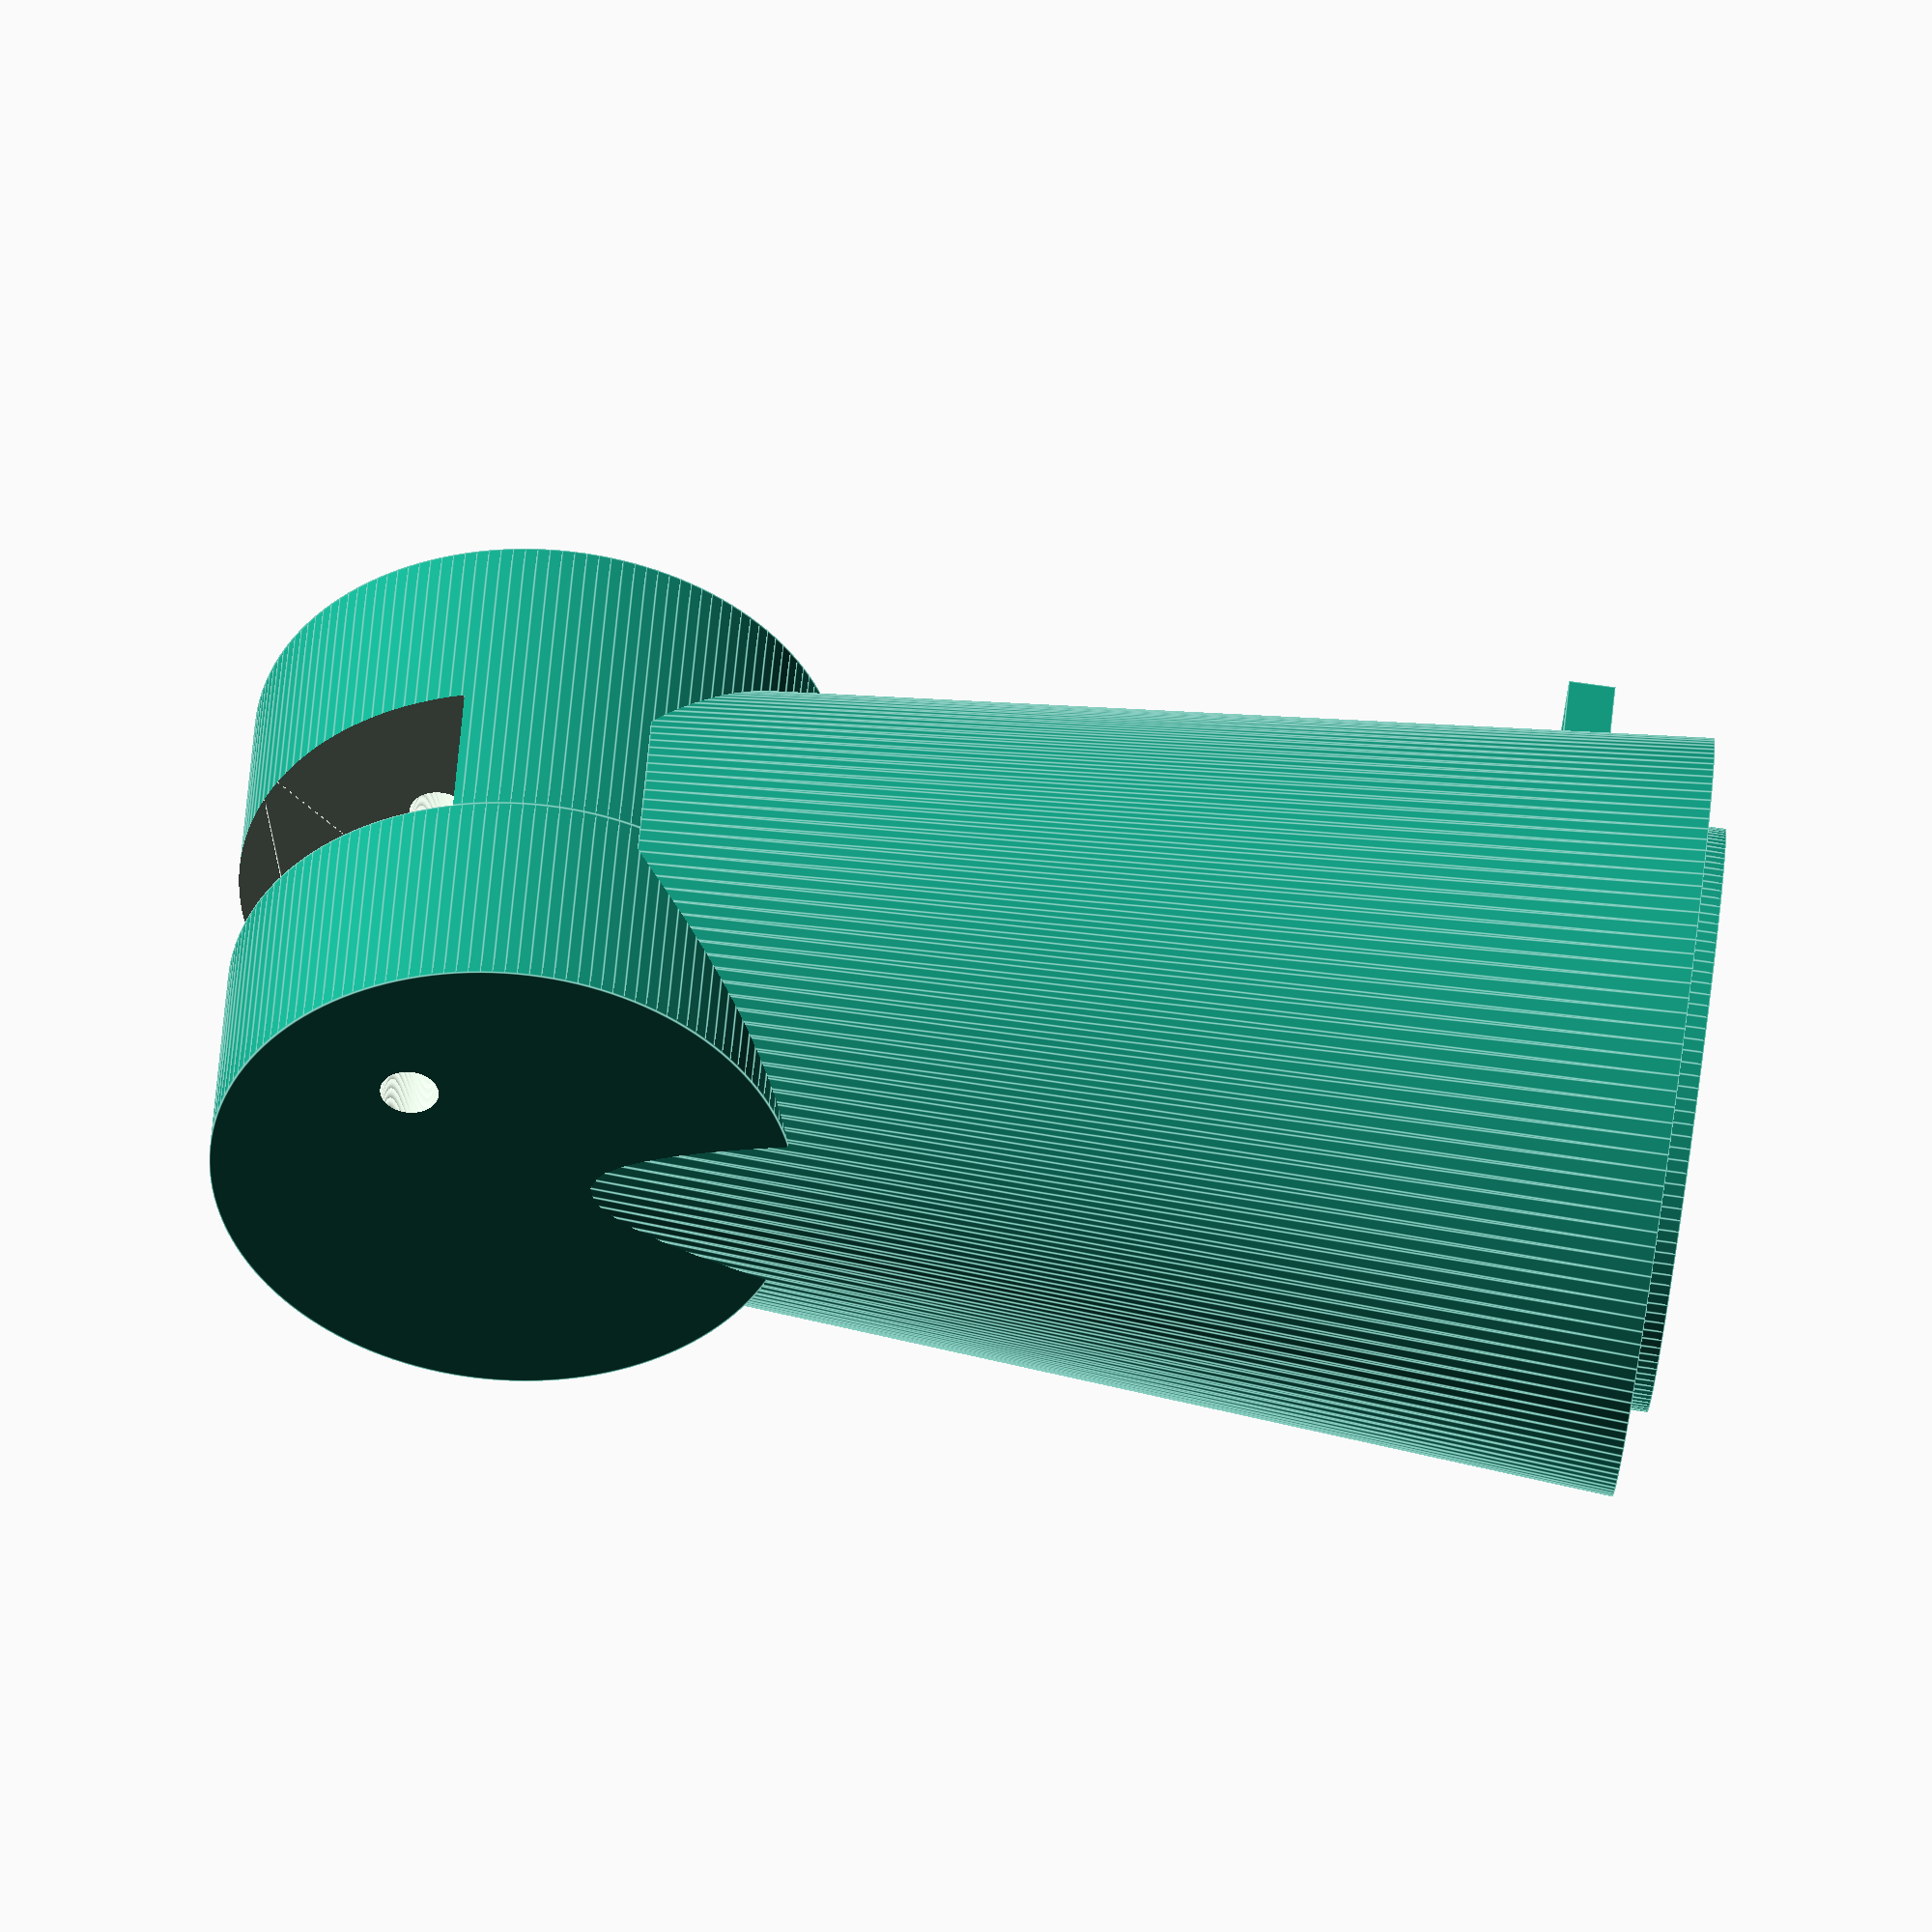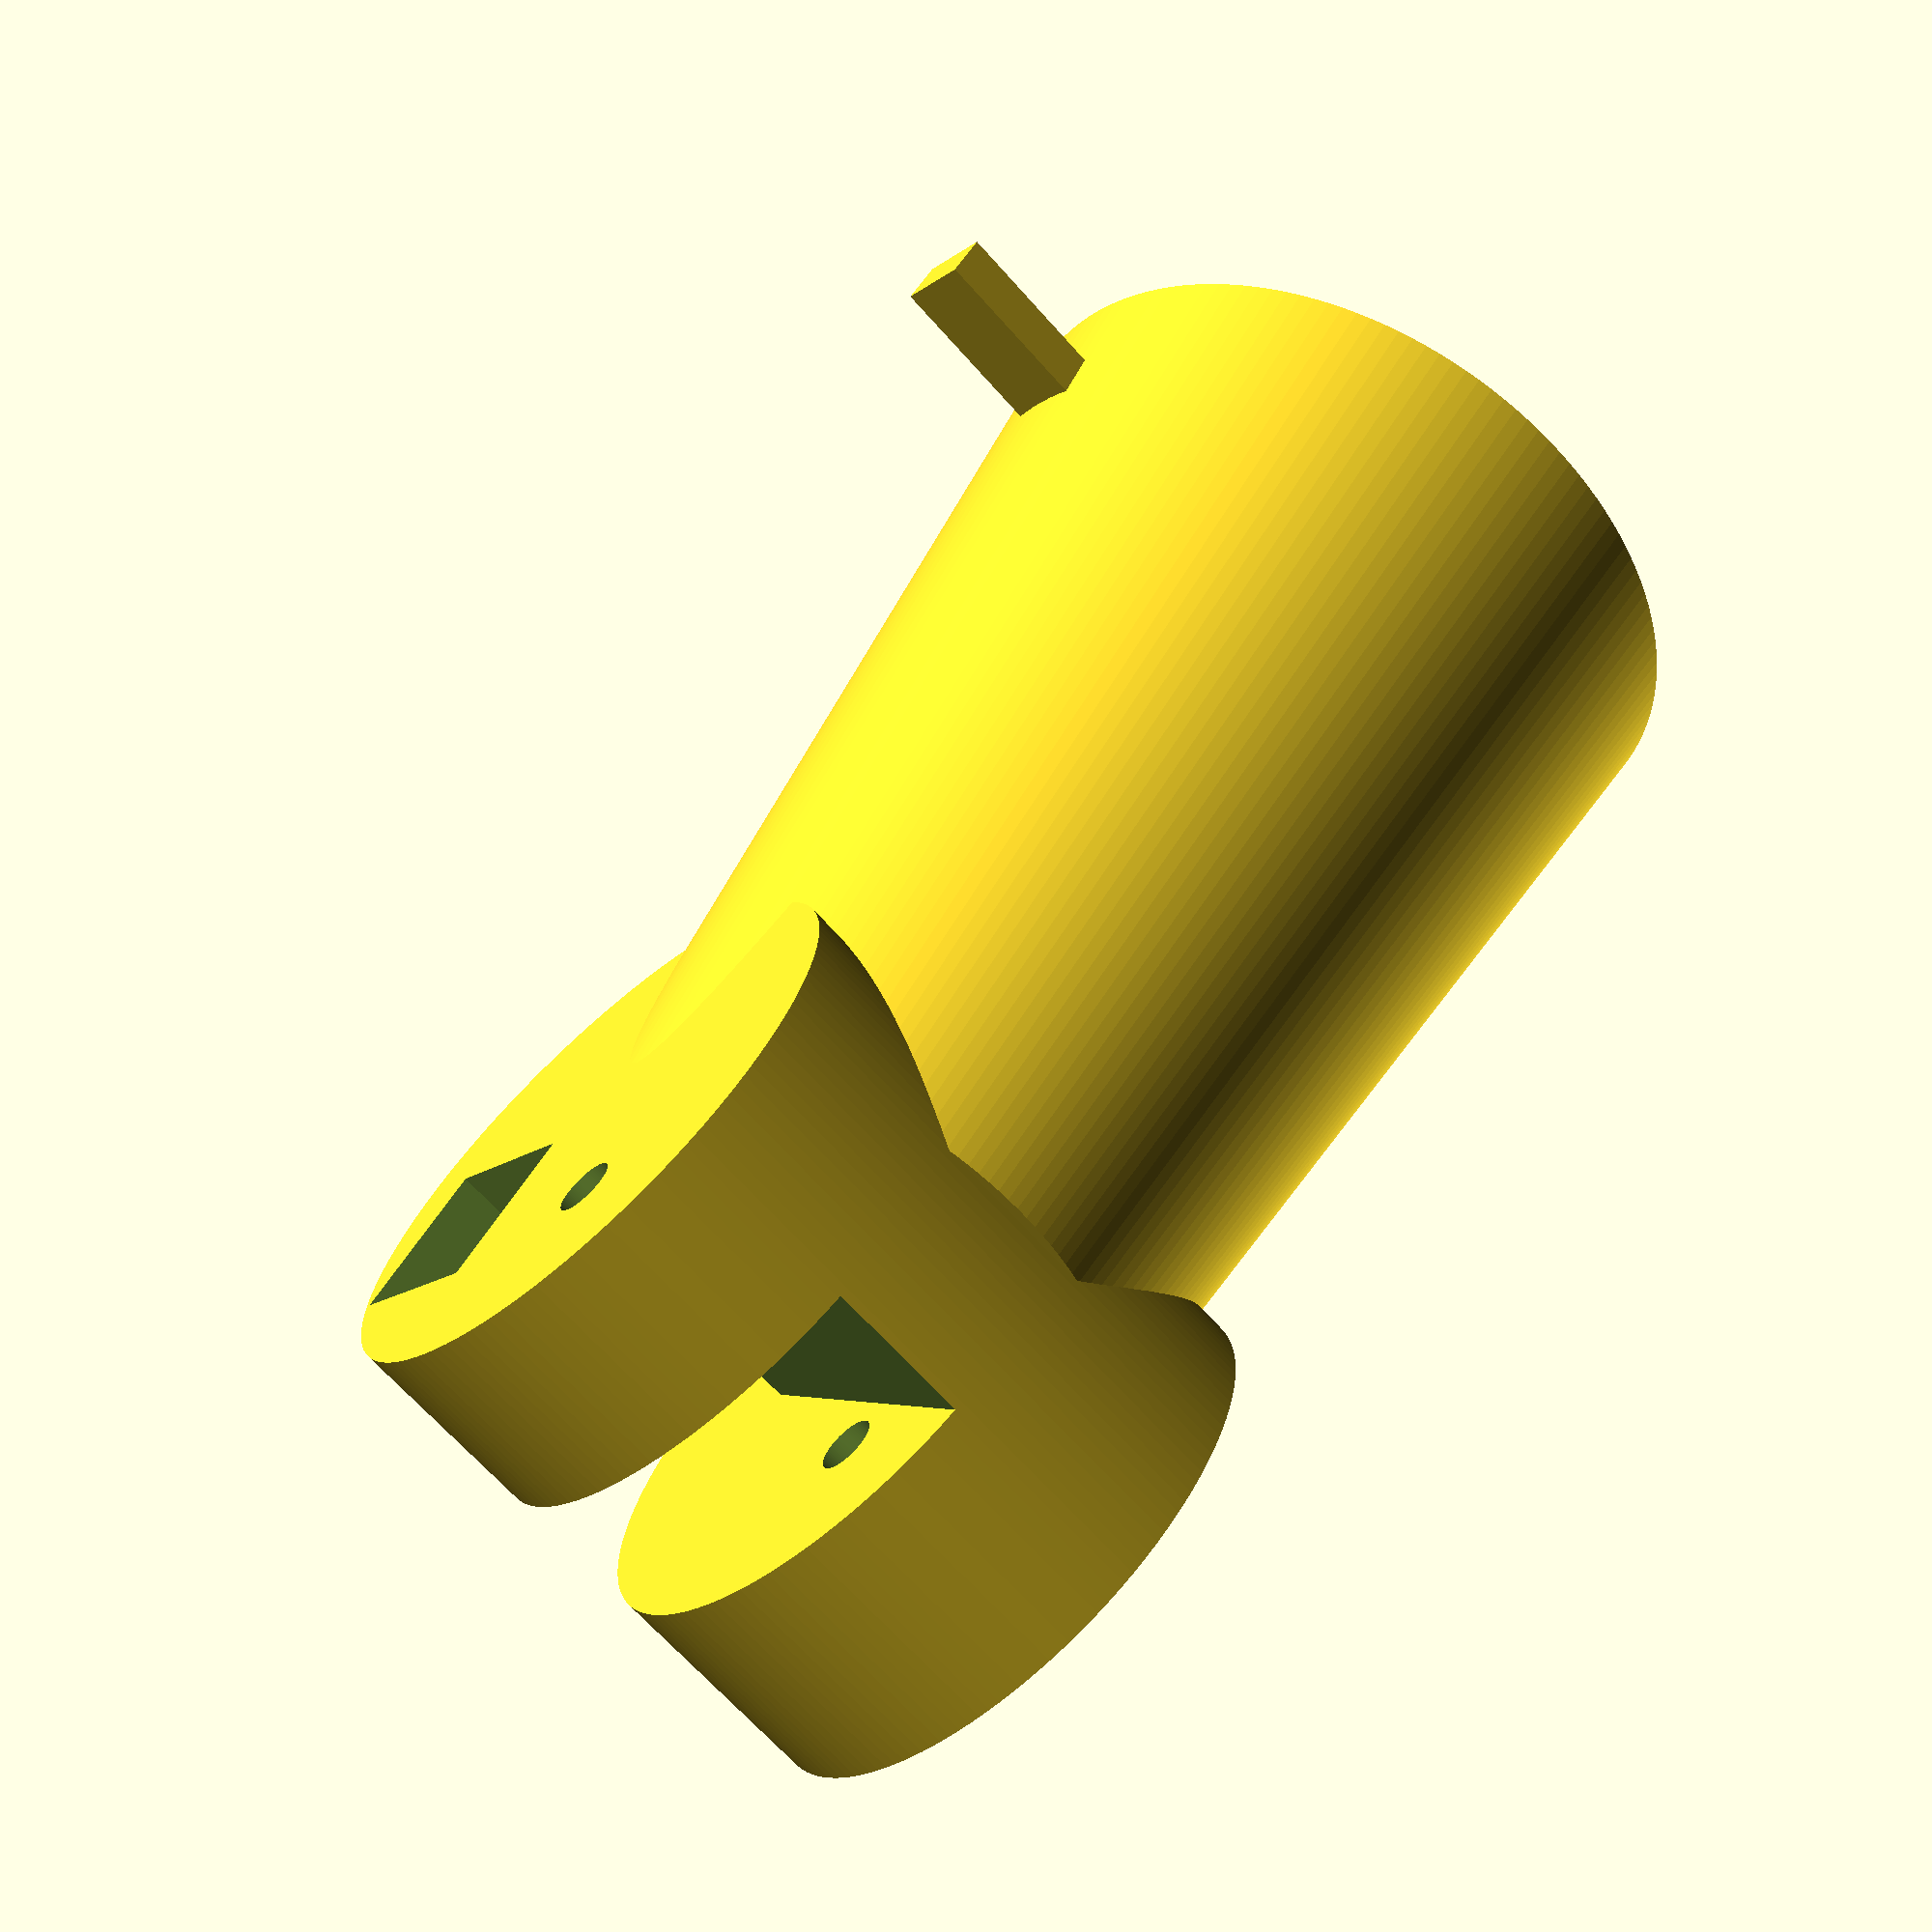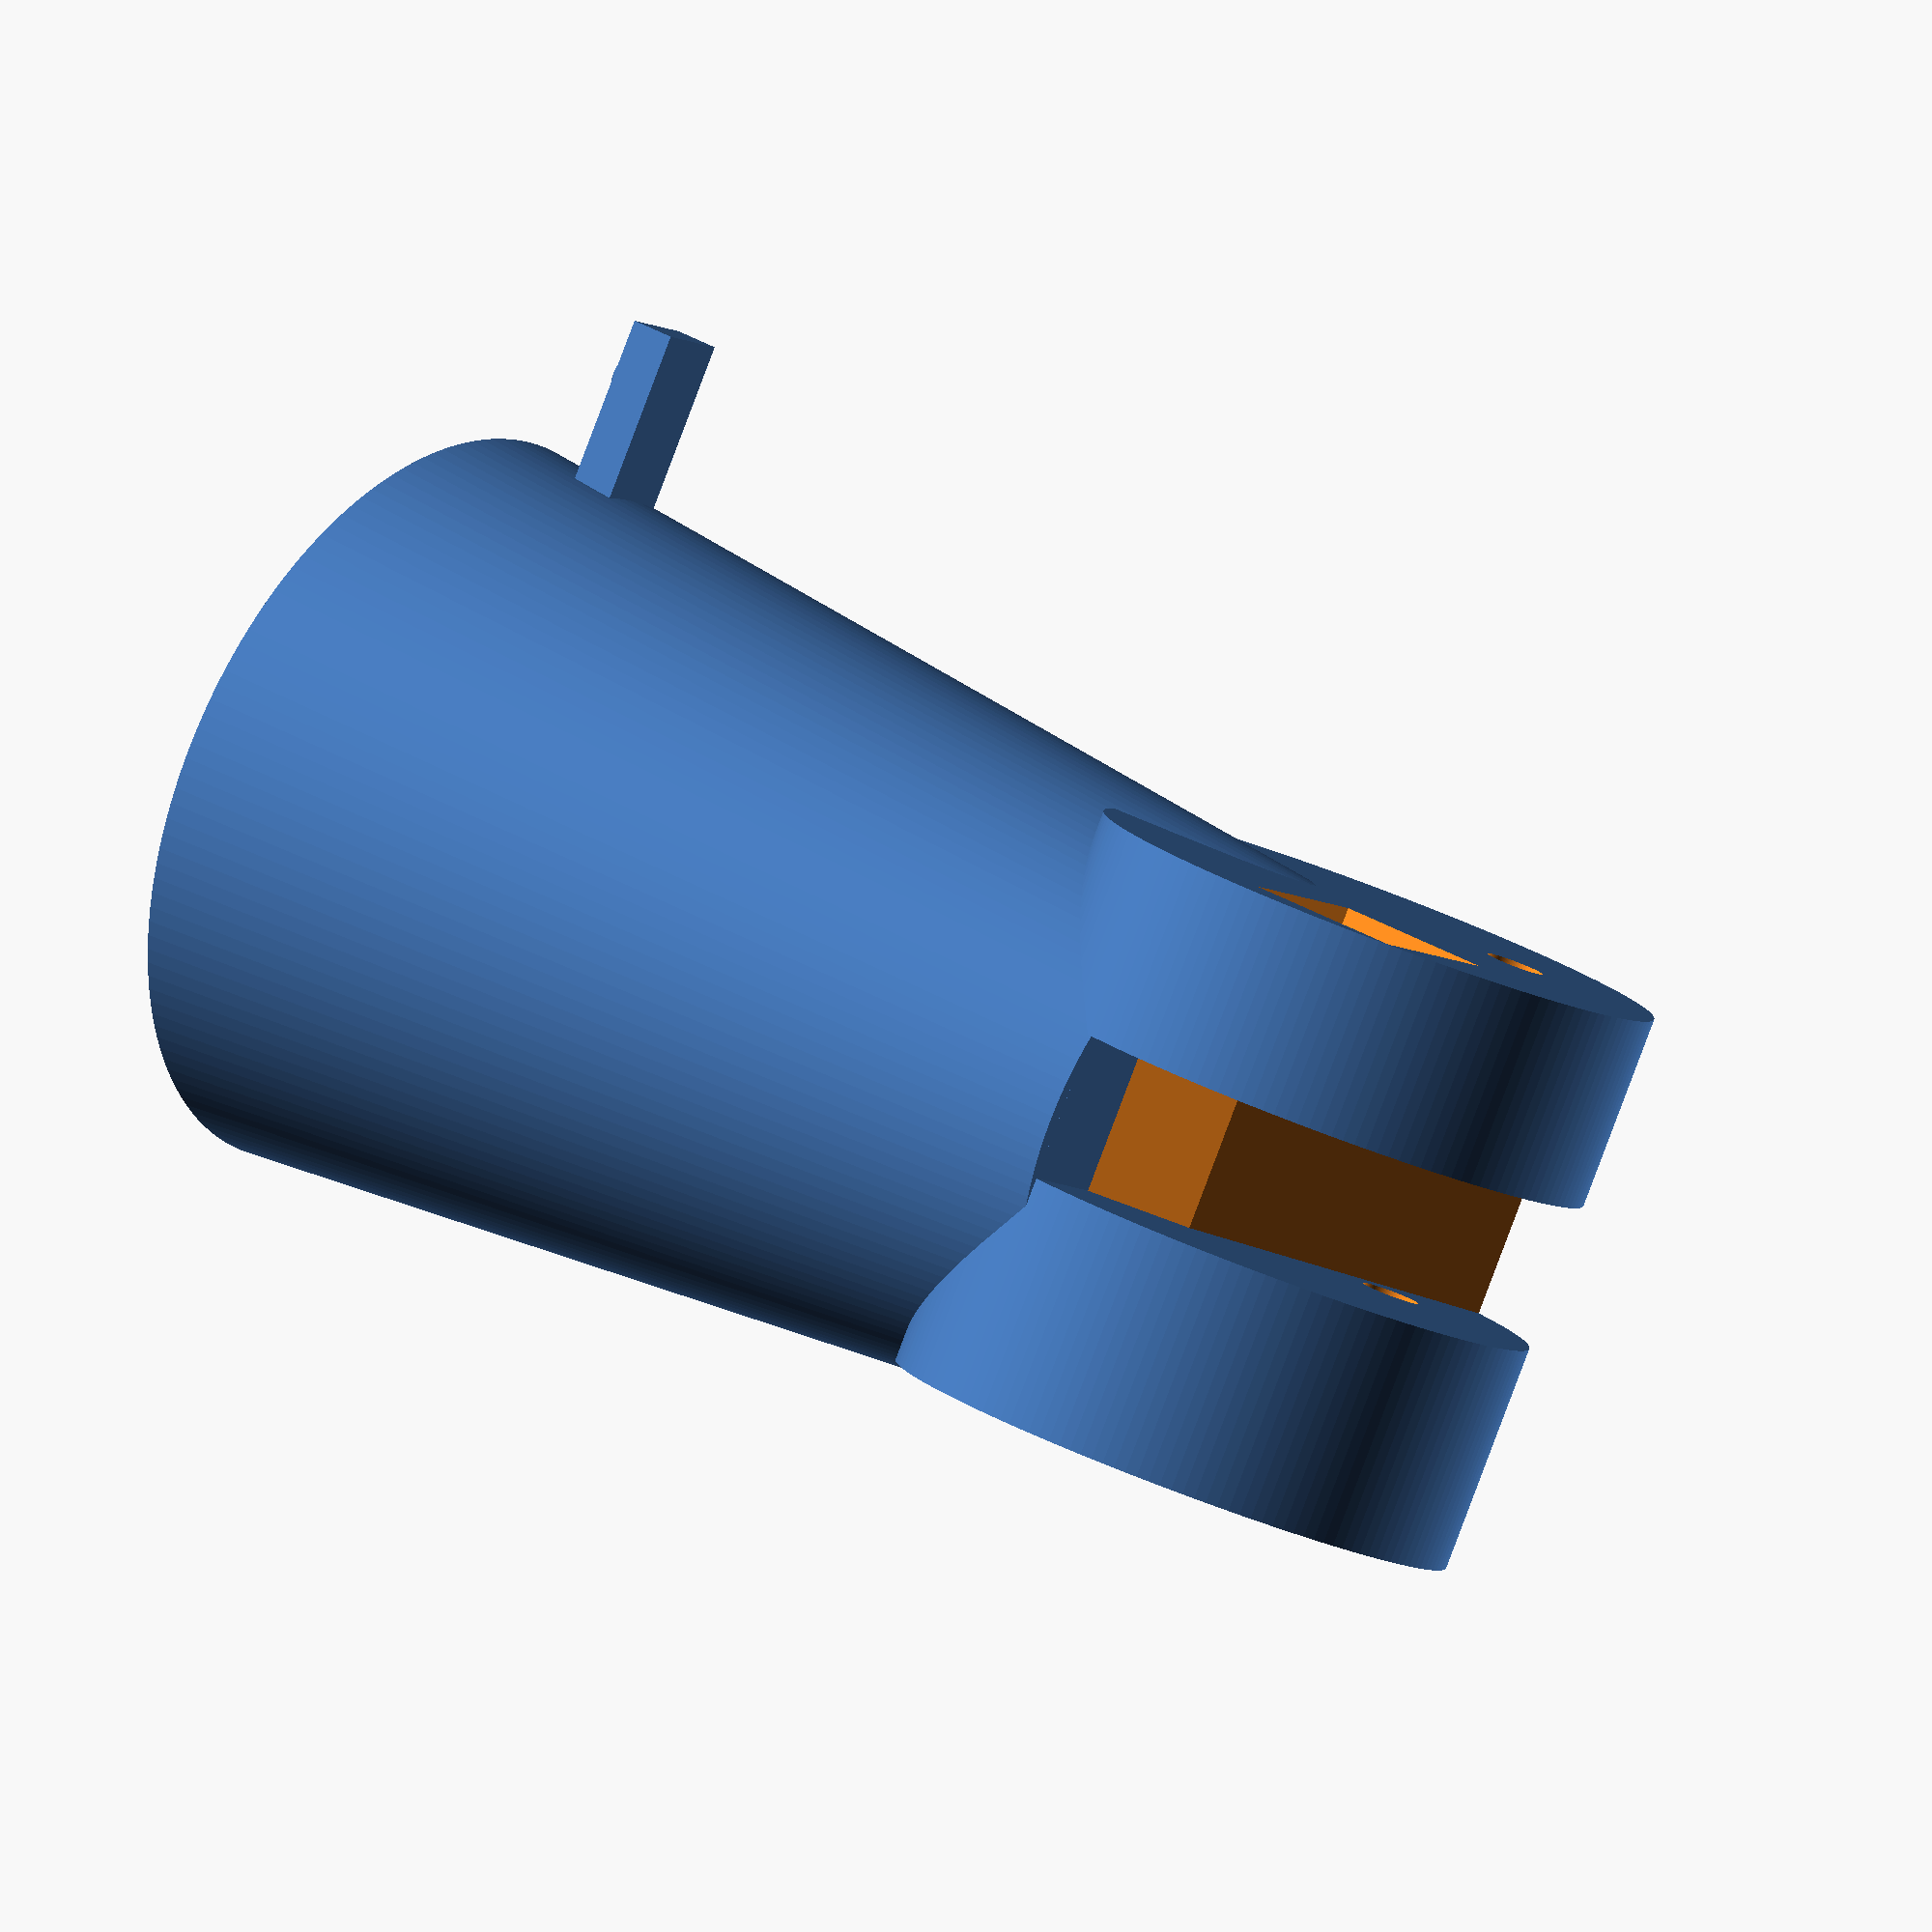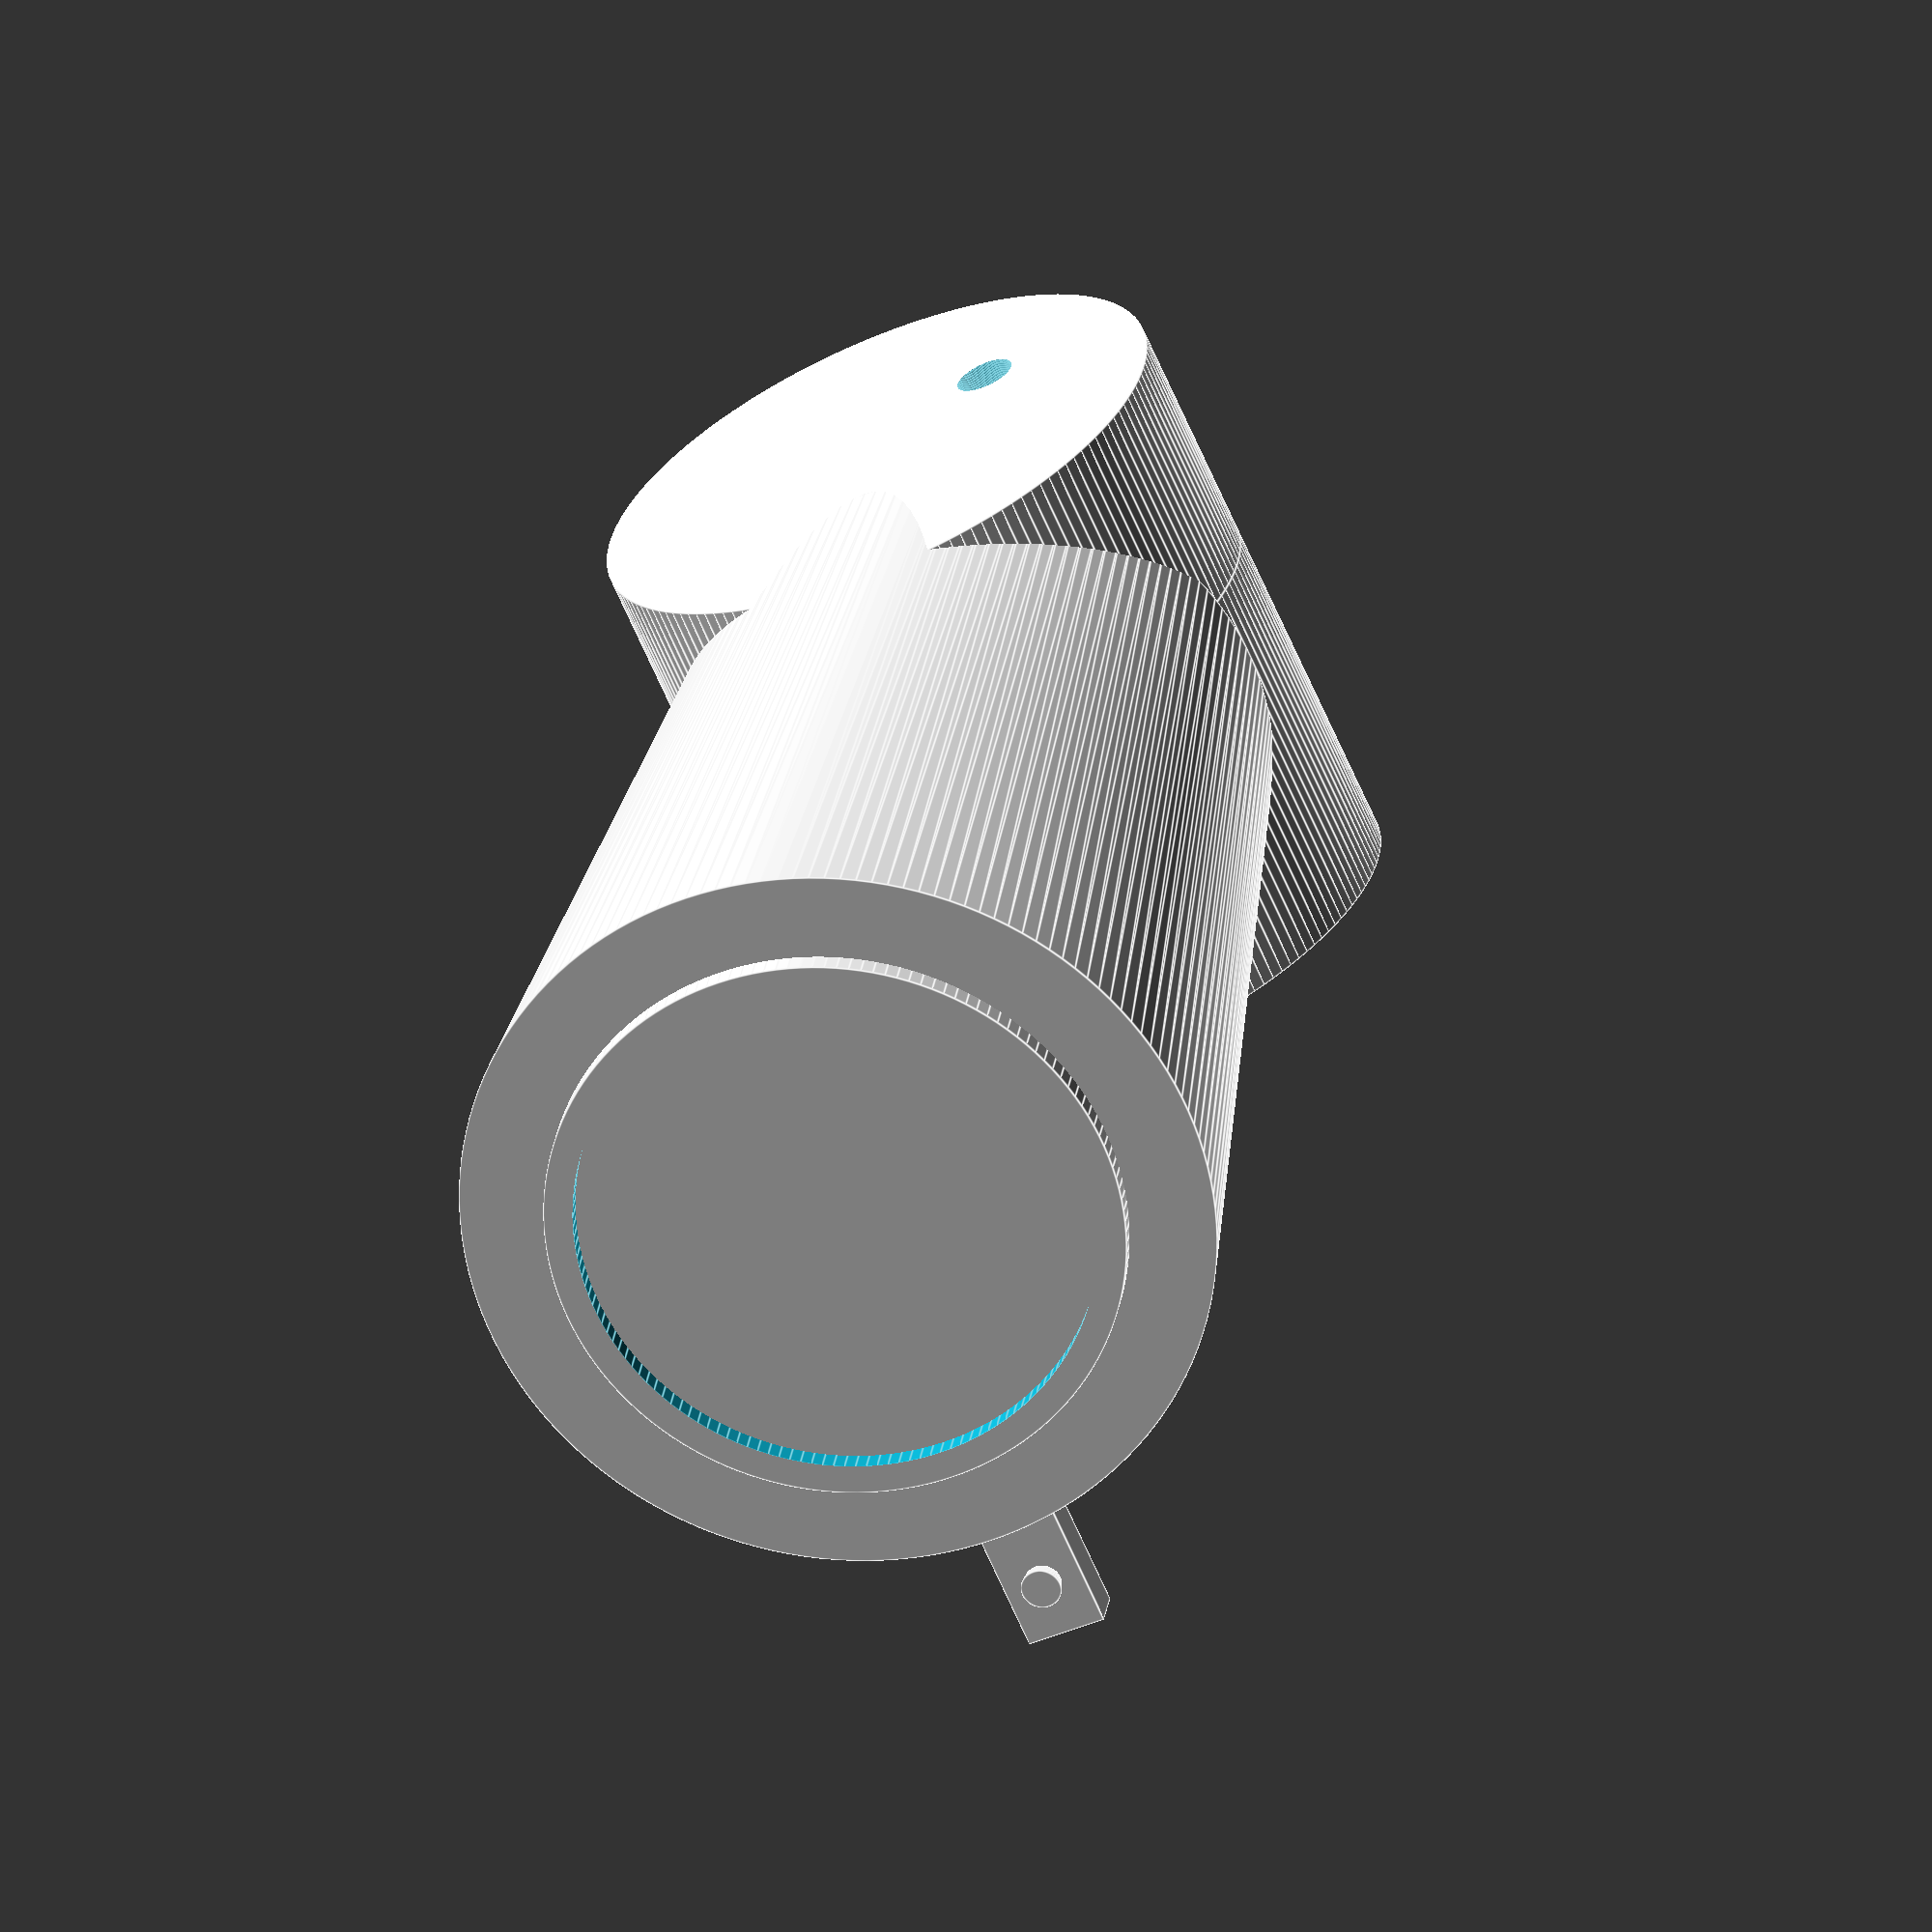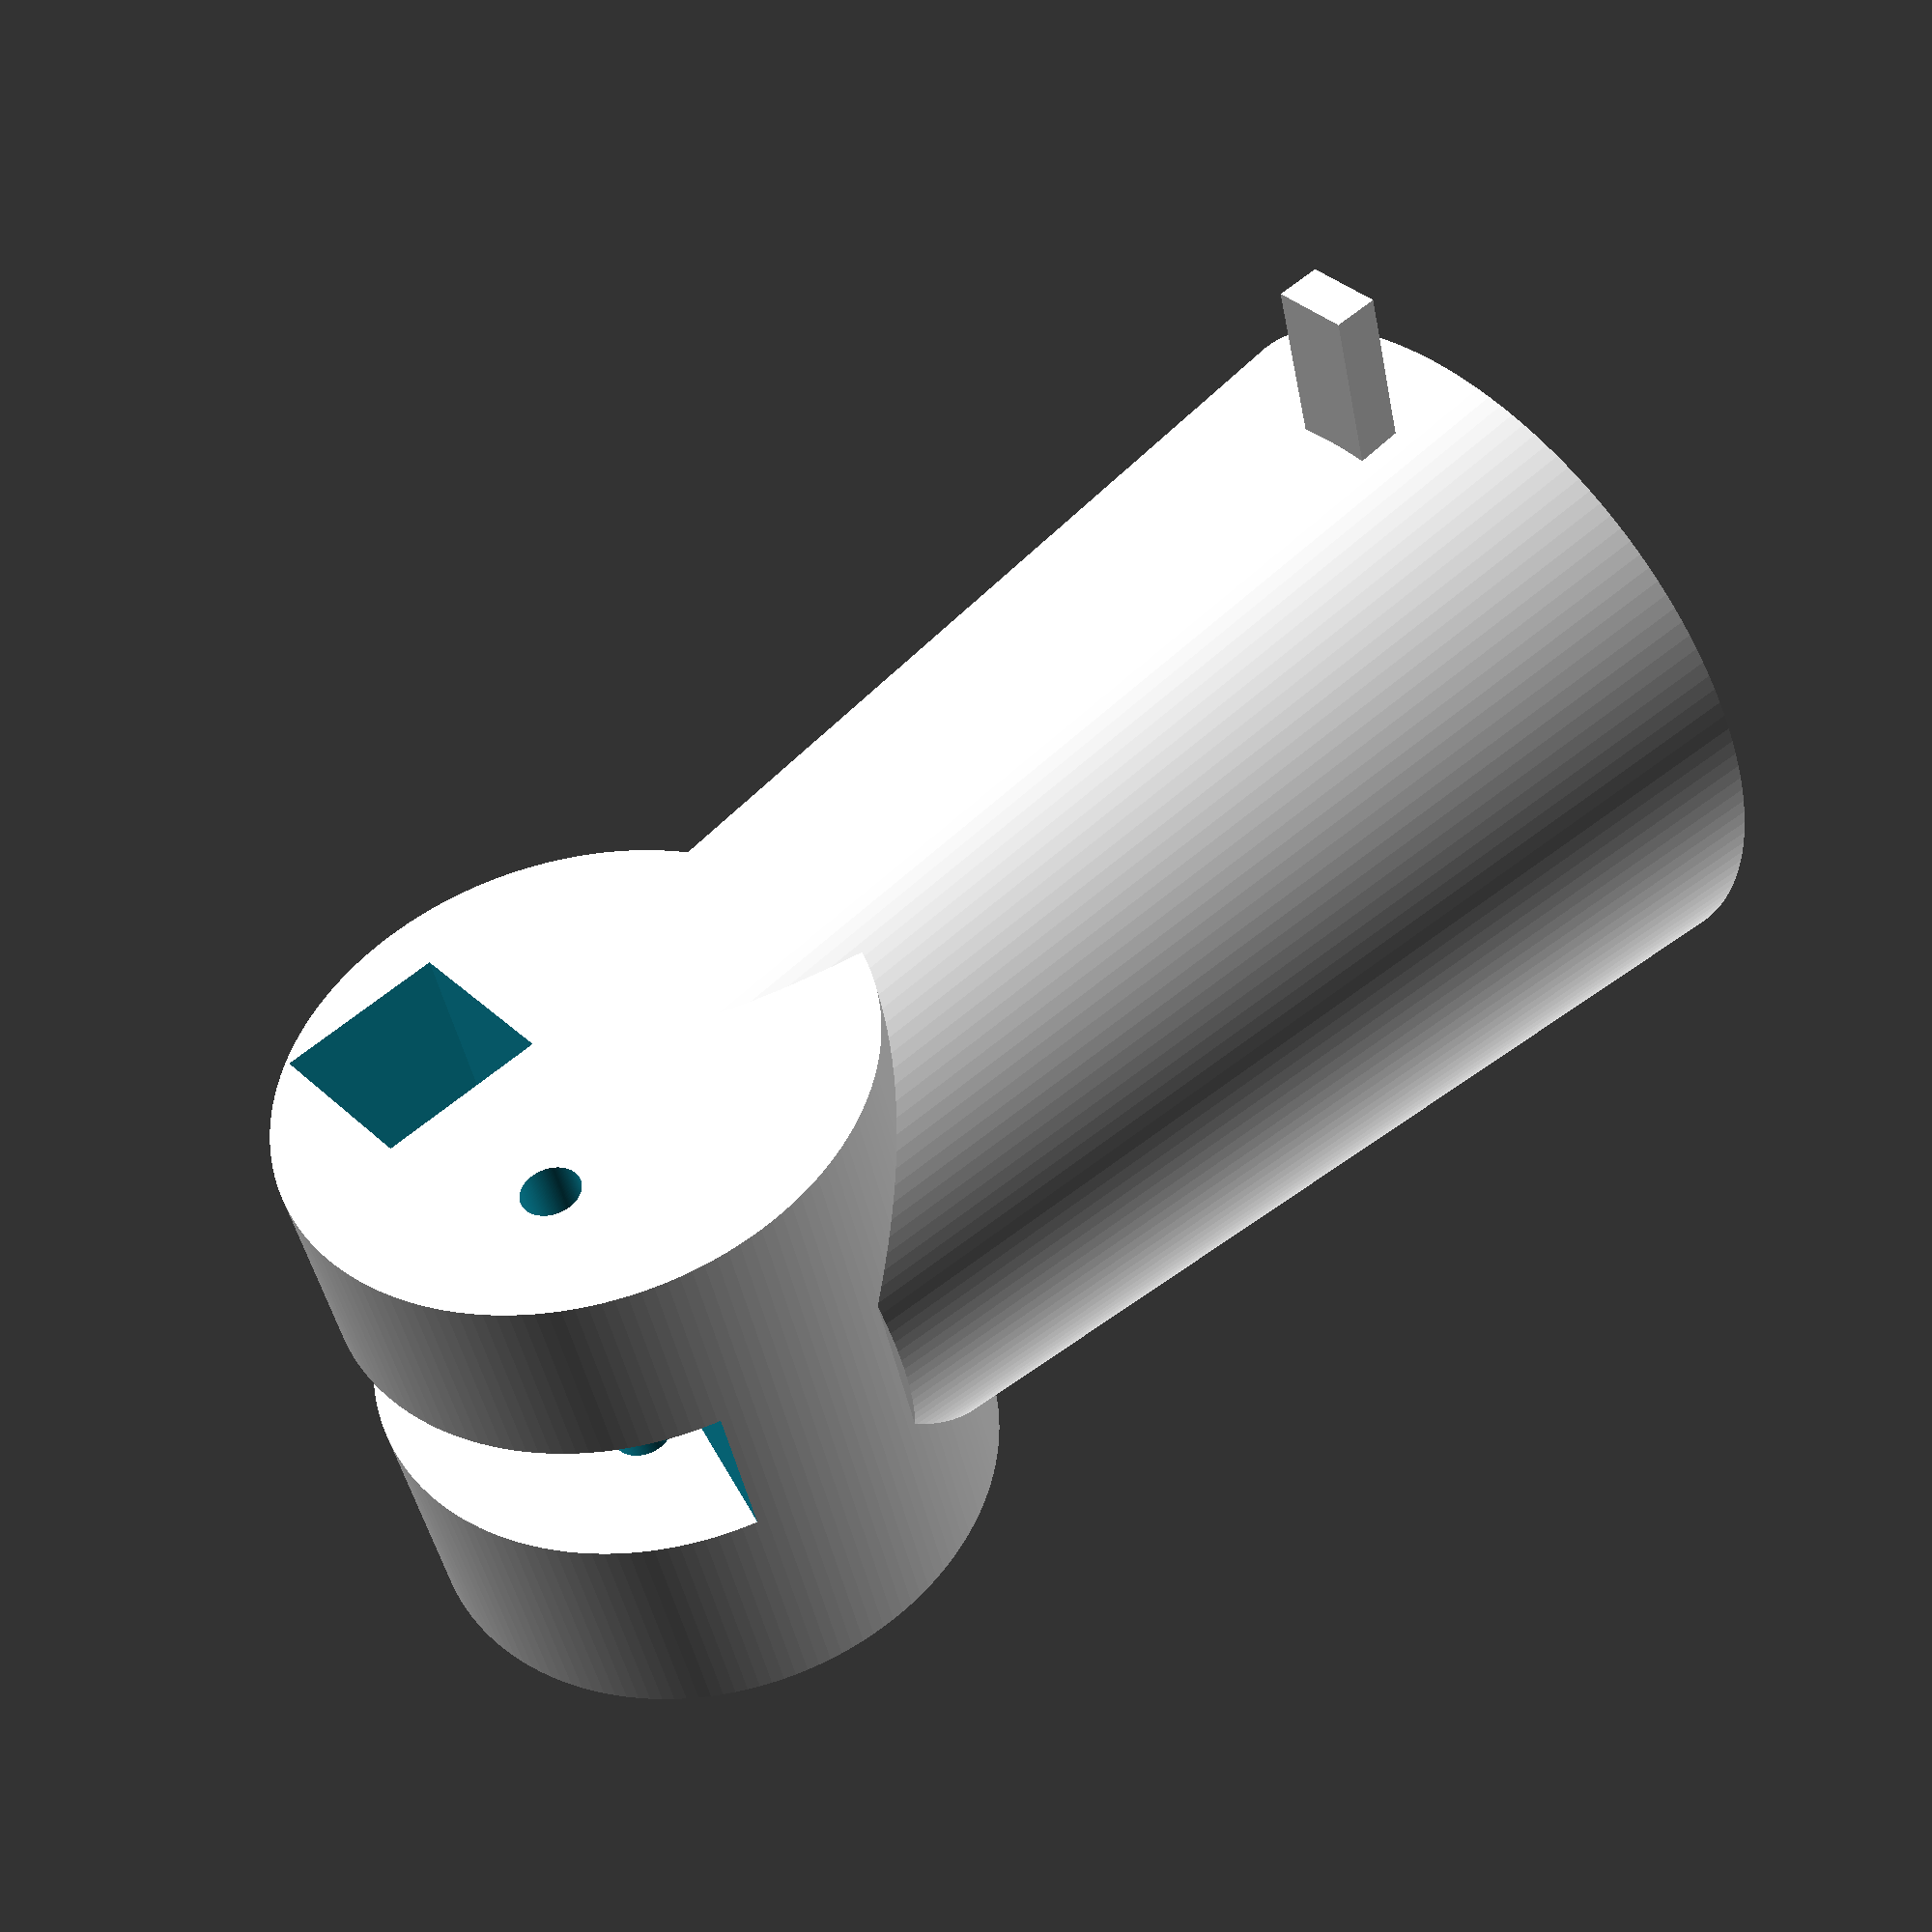
<openscad>
$fn = 150;

 //Turmteil inkls Feder für Grundplatte
 translate([200,0,105]){
 cylinder(180, 65, 50, center=true); }
 translate([200,0,16]){     difference(){   
    cylinder(h=10,r=50, center=true);
    cylinder(h=10.5,r=45, center=true);}}
//Servo-Anbindung PAN
 translate([123,0,35]){cube([30,14,8], center=true); }
 translate([118,0,31]){cylinder(5,3.5,3,center=true);}
 //Turret für TILT-Aufnahme der Nerf
 difference(){
 translate([180,0,210]){ rotate([0,90,0]){
     cylinder(60, 50, 50, center=true);}}
 //Bohrung fuer 10mm-Verbindungsstift
 translate([170,17.5,228]){ rotate([0,90,0]){
   cylinder(50, 5, 5, center=true);} }
 translate([166,-25,225]){
     cube([33,29,29],center=true);}
 translate([178,-25,225]){  rotate([0,90,0]){
     cylinder(25,2.5,2.5,center=true);}}
 translate([199,-20,238]){rotate([-40,0,0]){
     cube([30,38,104],center=true);}}
 translate([199,-15,230]){rotate([-75,0,0]){
     cube([30,38,120],center=true);}}
 }
 difference(){
translate([230,0,210]){ rotate([0,90,0]){
   cylinder(40, 50, 50, center=true);}}
translate([230,17.5,228]){ rotate([0,90,0]){
   cylinder(50, 5, 5, center=true);}}
  }  
</openscad>
<views>
elev=257.9 azim=304.3 roll=97.8 proj=o view=edges
elev=308.6 azim=40.4 roll=28.8 proj=p view=wireframe
elev=327.9 azim=123.5 roll=309.8 proj=o view=solid
elev=332.9 azim=293.7 roll=187.8 proj=o view=edges
elev=122.1 azim=253.4 roll=131.9 proj=p view=solid
</views>
